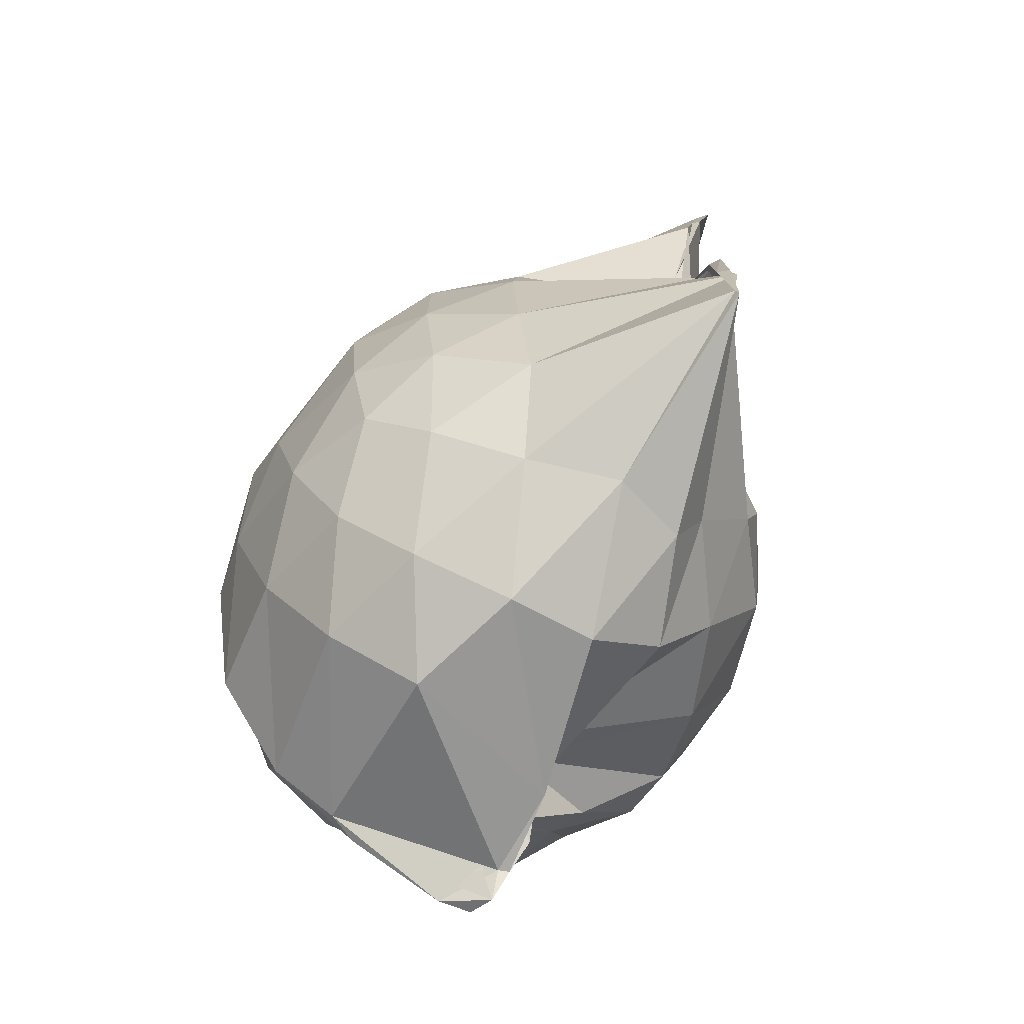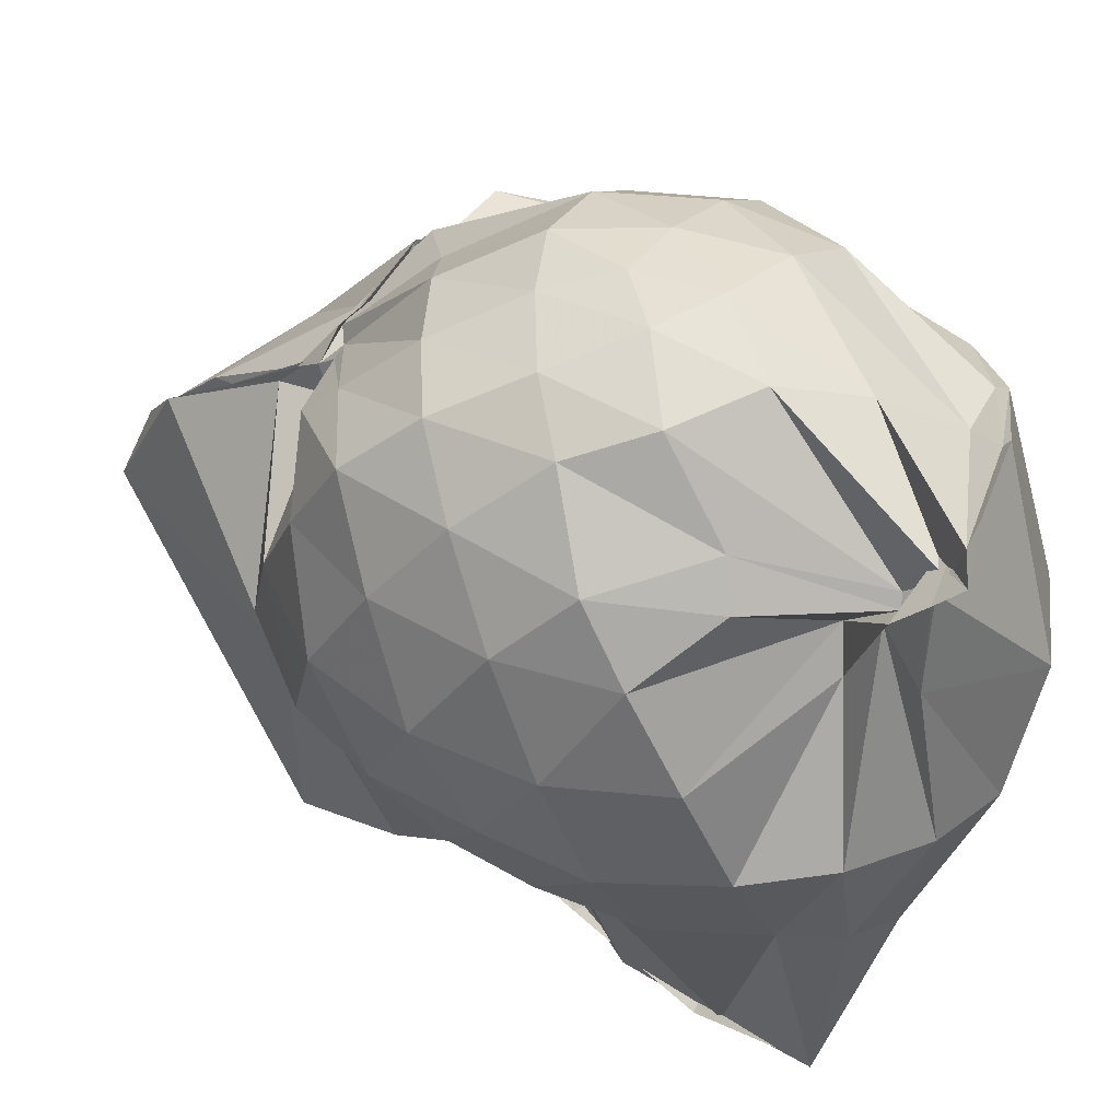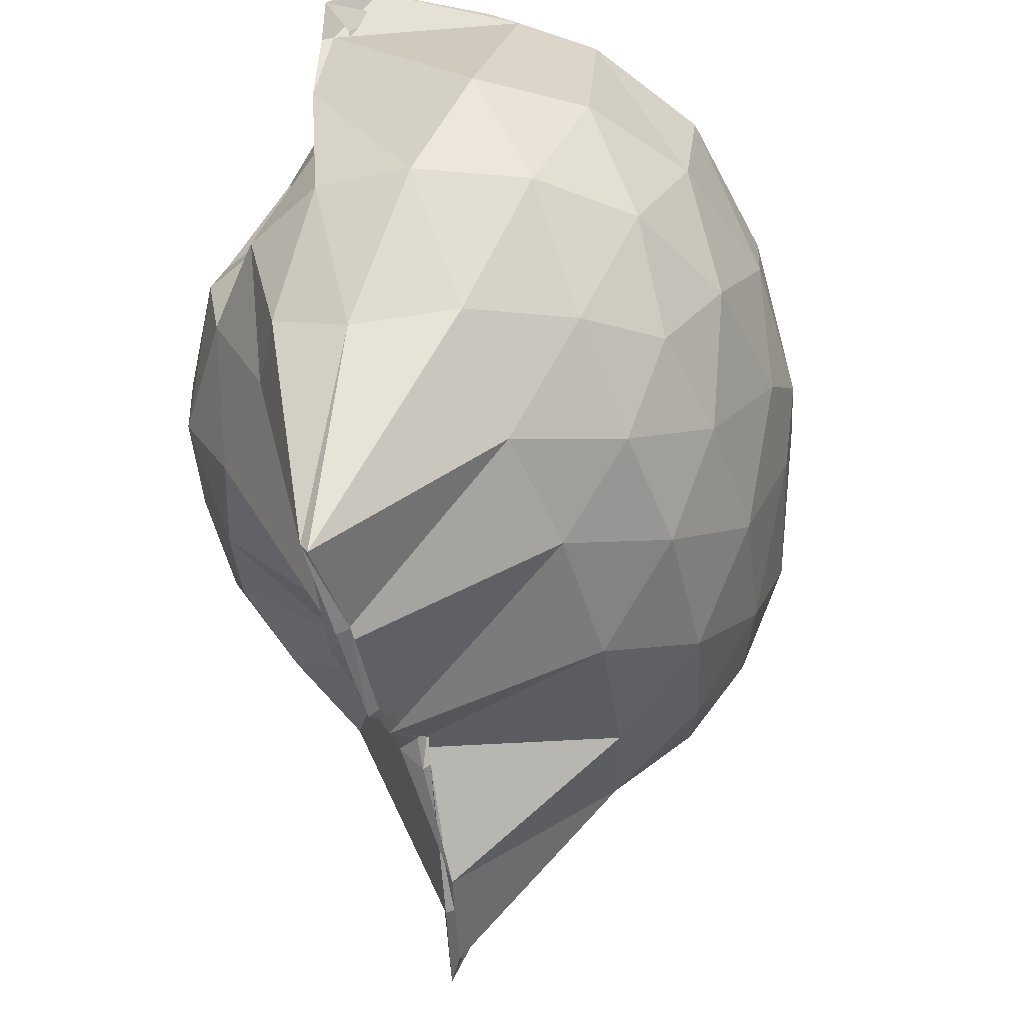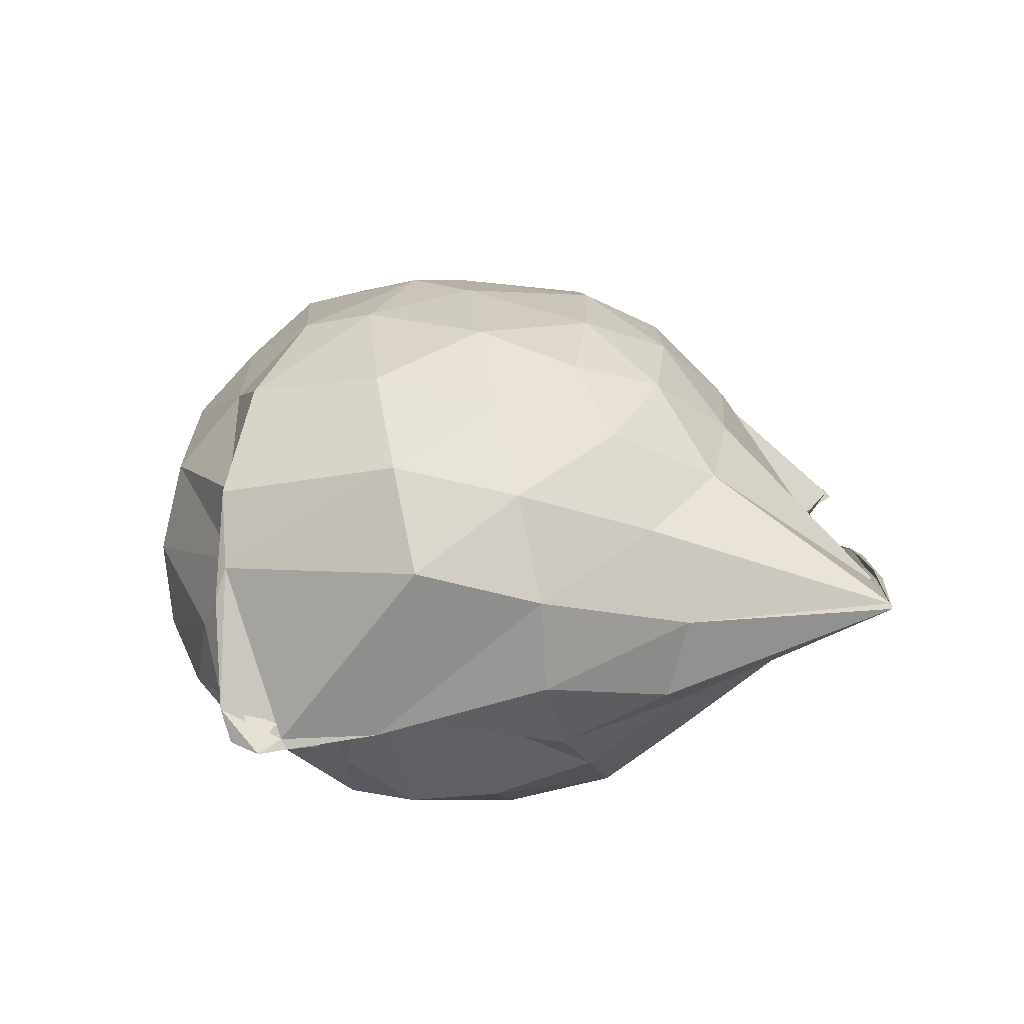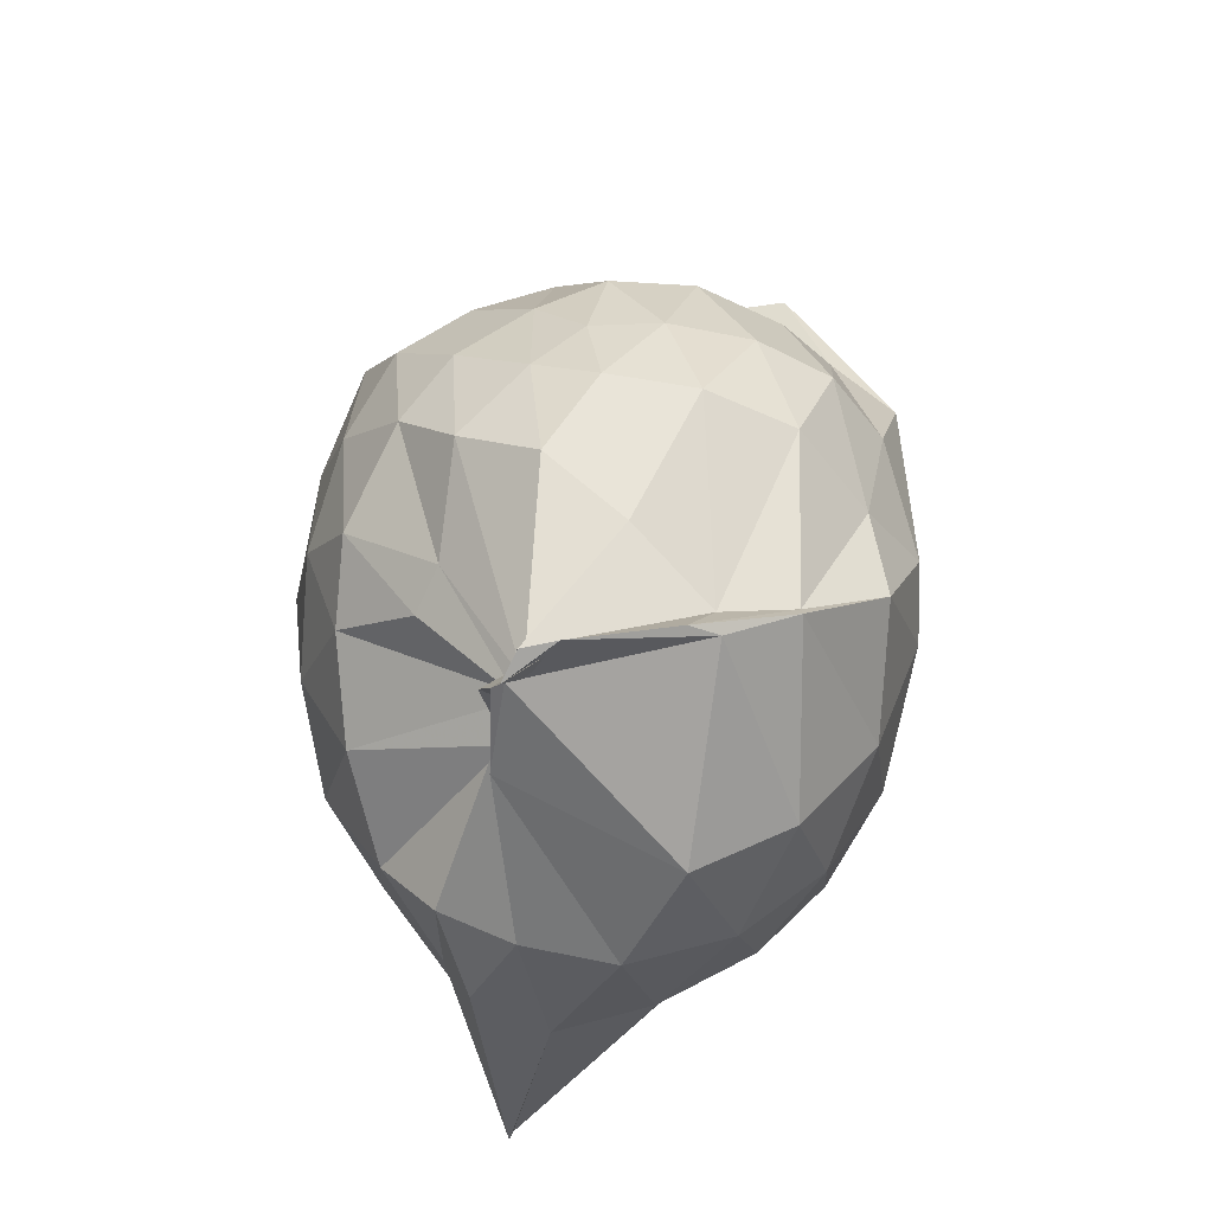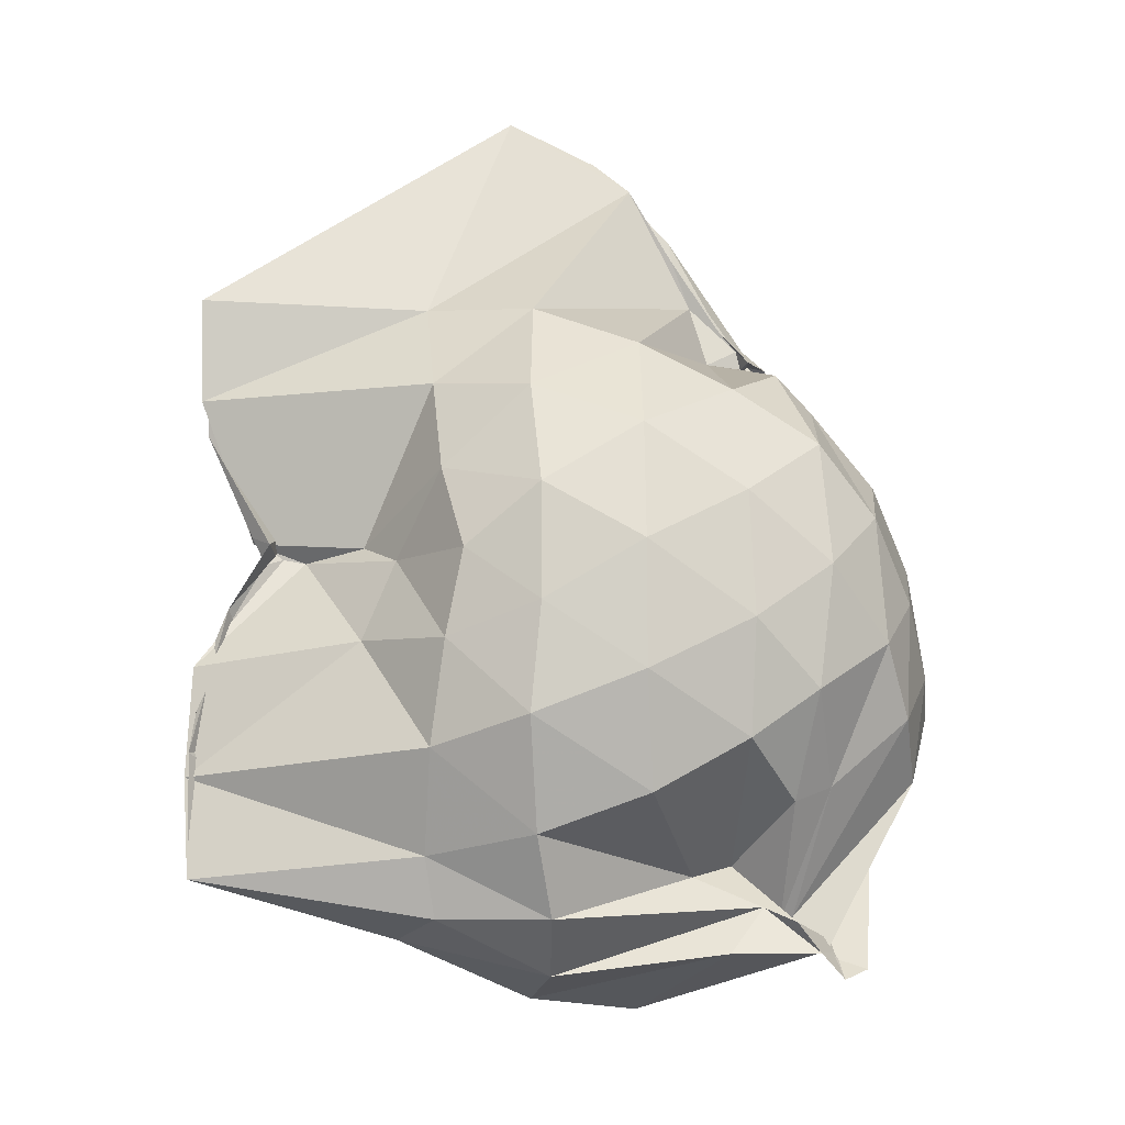
<metadata>
{"format":"obj","ext":"obj","renderer":"f3d","projection":"perspective","resolution":1024,"background":"white","views":[{"elev":-75.2,"azim":159.1,"up":"+Y"},{"elev":42.5,"azim":-53.6,"up":"+Z"},{"elev":-45.6,"azim":12.7,"up":"+Z"},{"elev":-76.5,"azim":102.0,"up":"+Y"},{"elev":-51.9,"azim":0.1,"up":"+Y"},{"elev":-16.5,"azim":-94.5,"up":"+Y"}]}
</metadata>
<code>
v -0.828 -0.1435 0.7685
v -0.9666 -0.04321 -0.7017
v -0.2509 -0.1047 0.4844
v -0.3236 0.2736 0.4111
v -0.5383 0.4764 0.4143
v -0.6631 0.4768 0.4504
v -0.7373 0.4759 0.4015
v -0.9122 0.4624 0.4206
v -0.9777 0.4577 0.3726
v -0.9386 0.4551 0.3598
v -1.136 0.3666 0.4074
v -1.283 0.1576 0.4716
v -1.306 -0.111 0.4892
v -1.287 -0.3764 0.4579
v -1.142 -0.5846 0.4242
v -0.9508 -0.8062 0.4184
v -0.8536 -0.8534 0.581
v -0.9708 -0.9327 0.5514
v -0.8692 -0.8922 0.6136
v -0.6525 -0.8116 0.5818
v -0.4469 -0.6868 0.518
v -0.3011 -0.3707 0.4986
v -0.1925 0.1772 0.3551
v -0.411 0.4692 0.4433
v -0.5612 0.4842 0.4103
v -0.655 0.4787 0.4614
v -0.8426 0.4581 0.429
v -0.9533 0.5392 0.3103
v -0.948 0.4943 0.3489
v -0.955 0.4578 0.2815
v -1.288 0.2745 0.2881
v -1.374 0.02399 0.3037
v -1.377 -0.2486 0.3137
v -1.302 -0.485 0.31
v -0.9367 -0.6882 0.3169
v -1.017 -0.8183 0.4443
v -0.9911 -0.8798 0.4988
v -0.967 -0.8745 0.5062
v -0.5913 -0.7983 0.5475
v -0.4445 -0.7126 0.5282
v -0.2701 -0.5444 0.4355
v -0.185 -0.288 0.3211
v -0.1883 0.1707 0.2179
v -0.3079 0.4223 0.3452
v -0.4553 0.587 0.2753
v -0.6905 0.7212 0.194
v -0.9695 0.7473 0.1948
v -0.9707 0.7019 0.2008
v -0.9472 0.5963 0.2434
v -1.249 0.3904 0.09298
v -1.393 0.1603 0.0853
v -1.428 -0.1021 0.08474
v -1.395 -0.3665 0.08802
v -1.286 -0.5981 0.1091
v -0.9738 -0.7193 0.2278
v -0.9616 -0.7796 0.382
v -0.9978 -0.8841 0.3038
v -0.6473 -0.9629 0.1375
v -0.4427 -0.844 0.1432
v -0.2828 -0.6393 0.1551
v -0.1817 -0.3508 0.165
v -0.157 -0.09731 0.06634
v -0.2519 0.2968 -0.07637
v -0.3807 0.5125 -0.0899
v -0.5565 0.6647 -0.1115
v -0.9701 0.9266 0.02441
v -0.978 0.9344 0.02273
v -0.996 0.8621 0.1018
v -1.186 0.488 -0.1315
v -1.332 0.2589 -0.1459
v -1.4 0.0235 -0.1275
v -1.393 -0.226 -0.1256
v -1.355 -0.4545 -0.1449
v -1.228 -0.6769 -0.1224
v -1.114 -0.8332 -0.08327
v -0.9582 -0.9305 -0.07484
v -0.7654 -0.9548 -0.1045
v -0.5475 -0.8809 -0.1023
v -0.3742 -0.7321 -0.08084
v -0.2493 -0.5097 -0.07922
v -0.1909 -0.2269 -0.06105
v -0.1955 0.008684 -0.04555
v -0.3615 0.3709 -0.2693
v -0.503 0.5025 -0.3291
v -0.7072 0.6058 -0.3647
v -1.002 0.8428 -0.3419
v -0.9978 1.021 -0.1721
v -1.083 0.5174 -0.359
v -1.192 0.3053 -0.3467
v -1.271 0.08819 -0.3283
v -1.334 -0.1016 -0.2822
v -1.306 -0.2869 -0.3169
v -1.246 -0.5043 -0.3429
v -1.115 -0.7053 -0.3468
v -1.057 -0.8275 -0.323
v -0.9019 -0.8489 -0.3989
v -0.6972 -0.8114 -0.3617
v -0.4971 -0.7088 -0.3229
v -0.3573 -0.5787 -0.2693
v -0.301 -0.3709 -0.3138
v -0.2766 -0.1036 -0.3271
v -0.3038 0.1663 -0.3133
v -0.3569 -0.1178 0.635
v -0.4393 0.1229 0.604
v -0.6168 0.4694 0.4659
v -0.741 0.489 0.4208
v -0.8745 0.4863 0.3862
v -0.9021 0.4609 0.3679
v -1.119 0.2859 0.487
v -1.204 0.02096 0.6038
v -1.183 -0.25 0.6259
v -1.097 -0.5437 0.5102
v -0.9373 -0.7963 0.447
v -0.9348 -0.8767 0.5159
v -0.9415 -0.9064 0.6066
v -0.5986 -0.7209 0.5388
v -0.4368 -0.3501 0.6744
v -0.5071 -0.1296 0.7269
v -0.6134 0.08743 0.7156
v -0.7421 0.3441 0.5307
v -0.8956 0.2429 0.6196
v -1.06 0.136 0.6305
v -1.081 -0.1354 0.6991
v -1.068 -0.3884 0.6871
v -0.9079 -0.4932 0.7281
v -0.7517 -0.6111 0.6583
v -0.616 -0.3475 0.7616
v -0.6809 -0.1377 0.771
v -0.7883 0.05969 0.744
v -0.9306 -0.01823 0.7287
v -0.9319 -0.2633 0.7606
v -0.8002 -0.3309 0.7853
v -0.4551 0.298 -0.4396
v -0.6561 0.4204 -0.5175
v -1.006 0.4878 -0.8455
v -1.037 0.5462 -0.8581
v -0.995 0.3216 -0.8525
v -1.039 -0.0232 -0.4867
v -1.133 -0.07643 -0.4179
v -1.118 -0.2505 -0.4883
v -0.9908 -0.5233 -0.8548
v -0.9958 -0.741 -0.8399
v -0.9888 -0.7209 -0.8388
v -0.6527 -0.6186 -0.5202
v -0.4509 -0.4988 -0.4416
v -0.4114 -0.2541 -0.4803
v -0.4119 0.04811 -0.4803
v -0.6041 0.1894 -0.574
v -0.9638 0.2481 -0.8357
v -0.9798 0.3303 -0.8416
v -0.9508 0.007184 -0.7297
v -0.955 -0.03654 -0.614
v -0.9957 -0.2834 -0.8454
v -0.9665 -0.5156 -0.8382
v -1.016 -0.4748 -0.8463
v -0.6013 -0.3856 -0.5763
v -0.5807 -0.1012 -0.6006
v -1.01 -0.009368 -0.6918
v -0.9685 0.01636 -0.7315
v -0.9502 -0.02726 -0.6631
v -0.9777 -0.2739 -0.8225
v -0.9912 -0.1523 -0.7761
f 3 23 4
f 4 23 24
f 4 24 5
f 5 24 25
f 5 25 6
f 6 25 26
f 6 26 7
f 7 26 27
f 7 27 8
f 8 27 28
f 8 28 9
f 9 28 29
f 9 29 10
f 10 29 30
f 10 30 11
f 11 30 31
f 11 31 12
f 12 31 32
f 12 32 13
f 13 32 33
f 13 33 14
f 14 33 34
f 14 34 15
f 15 34 35
f 15 35 16
f 16 35 36
f 16 36 17
f 17 36 37
f 17 37 18
f 18 37 38
f 18 38 19
f 19 38 39
f 19 39 20
f 20 39 40
f 20 40 21
f 21 40 41
f 21 41 22
f 22 41 42
f 22 42 3
f 3 42 23
f 23 43 24
f 24 43 44
f 24 44 25
f 25 44 45
f 25 45 26
f 26 45 46
f 26 46 27
f 27 46 47
f 27 47 28
f 28 47 48
f 28 48 29
f 29 48 49
f 29 49 30
f 30 49 50
f 30 50 31
f 31 50 51
f 31 51 32
f 32 51 52
f 32 52 33
f 33 52 53
f 33 53 34
f 34 53 54
f 34 54 35
f 35 54 55
f 35 55 36
f 36 55 56
f 36 56 37
f 37 56 57
f 37 57 38
f 38 57 58
f 38 58 39
f 39 58 59
f 39 59 40
f 40 59 60
f 40 60 41
f 41 60 61
f 41 61 42
f 42 61 62
f 42 62 23
f 23 62 43
f 43 63 44
f 44 63 64
f 44 64 45
f 45 64 65
f 45 65 46
f 46 65 66
f 46 66 47
f 47 66 67
f 47 67 48
f 48 67 68
f 48 68 49
f 49 68 69
f 49 69 50
f 50 69 70
f 50 70 51
f 51 70 71
f 51 71 52
f 52 71 72
f 52 72 53
f 53 72 73
f 53 73 54
f 54 73 74
f 54 74 55
f 55 74 75
f 55 75 56
f 56 75 76
f 56 76 57
f 57 76 77
f 57 77 58
f 58 77 78
f 58 78 59
f 59 78 79
f 59 79 60
f 60 79 80
f 60 80 61
f 61 80 81
f 61 81 62
f 62 81 82
f 62 82 43
f 43 82 63
f 63 83 64
f 64 83 84
f 64 84 65
f 65 84 85
f 65 85 66
f 66 85 86
f 66 86 67
f 67 86 87
f 67 87 68
f 68 87 88
f 68 88 69
f 69 88 89
f 69 89 70
f 70 89 90
f 70 90 71
f 71 90 91
f 71 91 72
f 72 91 92
f 72 92 73
f 73 92 93
f 73 93 74
f 74 93 94
f 74 94 75
f 75 94 95
f 75 95 76
f 76 95 96
f 76 96 77
f 77 96 97
f 77 97 78
f 78 97 98
f 78 98 79
f 79 98 99
f 79 99 80
f 80 99 100
f 80 100 81
f 81 100 101
f 81 101 82
f 82 101 102
f 82 102 63
f 63 102 83
f 103 104 118
f 104 119 118
f 104 105 119
f 105 120 119
f 105 106 120
f 106 107 120
f 107 121 120
f 107 108 121
f 108 122 121
f 108 109 122
f 109 110 122
f 110 123 122
f 110 111 123
f 111 124 123
f 111 112 124
f 112 113 124
f 113 125 124
f 113 114 125
f 114 126 125
f 114 115 126
f 115 116 126
f 116 127 126
f 116 117 127
f 117 118 127
f 117 103 118
f 118 119 128
f 119 129 128
f 119 120 129
f 120 121 129
f 121 130 129
f 121 122 130
f 122 123 130
f 123 131 130
f 123 124 131
f 124 125 131
f 125 132 131
f 125 126 132
f 126 127 132
f 127 128 132
f 127 118 128
f 133 148 134
f 134 148 149
f 134 149 135
f 135 149 150
f 135 150 136
f 136 150 137
f 137 150 151
f 137 151 138
f 138 151 152
f 138 152 139
f 139 152 140
f 140 152 153
f 140 153 141
f 141 153 154
f 141 154 142
f 142 154 143
f 143 154 155
f 143 155 144
f 144 155 156
f 144 156 145
f 145 156 146
f 146 156 157
f 146 157 147
f 147 157 148
f 147 148 133
f 148 158 149
f 149 158 159
f 149 159 150
f 150 159 151
f 151 159 160
f 151 160 152
f 152 160 153
f 153 160 161
f 153 161 154
f 154 161 155
f 155 161 162
f 155 162 156
f 156 162 157
f 157 162 158
f 157 158 148
f 3 4 103
f 103 4 104
f 4 5 104
f 104 5 105
f 5 6 105
f 105 6 106
f 6 7 106
f 7 8 106
f 106 8 107
f 8 9 107
f 107 9 108
f 9 10 108
f 108 10 109
f 10 11 109
f 11 12 109
f 109 12 110
f 12 13 110
f 110 13 111
f 13 14 111
f 111 14 112
f 14 15 112
f 15 16 112
f 112 16 113
f 16 17 113
f 113 17 114
f 17 18 114
f 114 18 115
f 18 19 115
f 19 20 115
f 115 20 116
f 20 21 116
f 116 21 117
f 21 22 117
f 117 22 103
f 22 3 103
f 83 133 84
f 84 133 134
f 84 134 85
f 85 134 135
f 85 135 86
f 86 135 136
f 86 136 87
f 87 136 88
f 88 136 137
f 88 137 89
f 89 137 138
f 89 138 90
f 90 138 139
f 90 139 91
f 91 139 92
f 92 139 140
f 92 140 93
f 93 140 141
f 93 141 94
f 94 141 142
f 94 142 95
f 95 142 96
f 96 142 143
f 96 143 97
f 97 143 144
f 97 144 98
f 98 144 145
f 98 145 99
f 99 145 100
f 100 145 146
f 100 146 101
f 101 146 147
f 101 147 102
f 102 147 133
f 102 133 83
f 128 129 1
f 129 130 1
f 130 131 1
f 131 132 1
f 132 128 1
f 159 158 2
f 160 159 2
f 161 160 2
f 162 161 2
f 158 162 2

</code>
